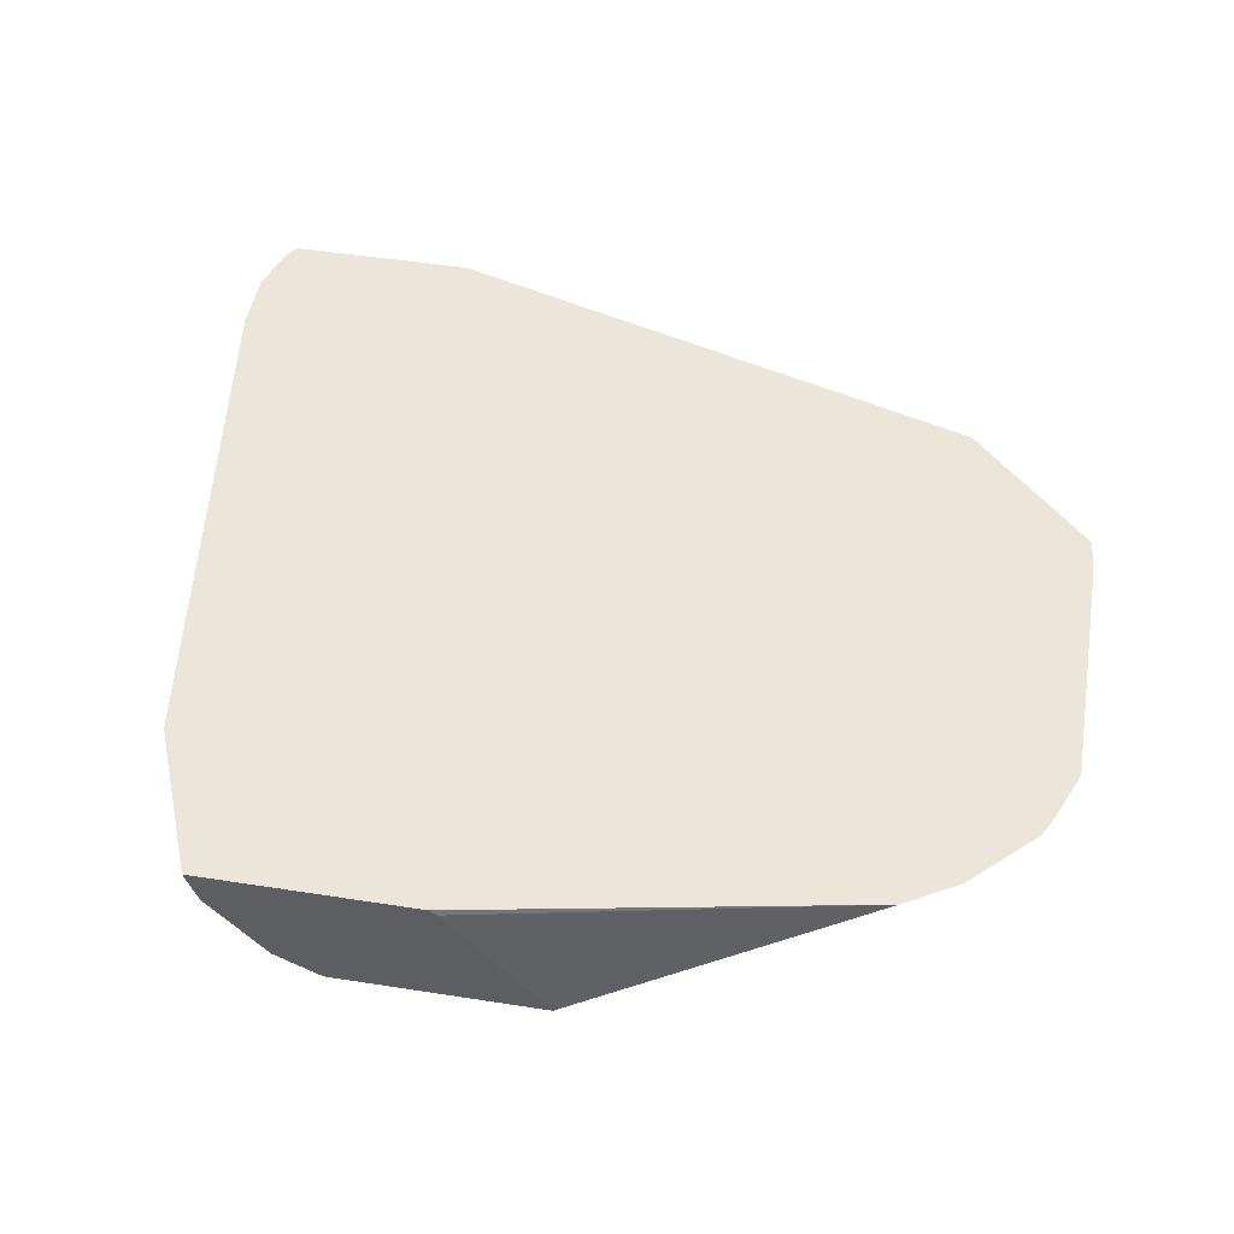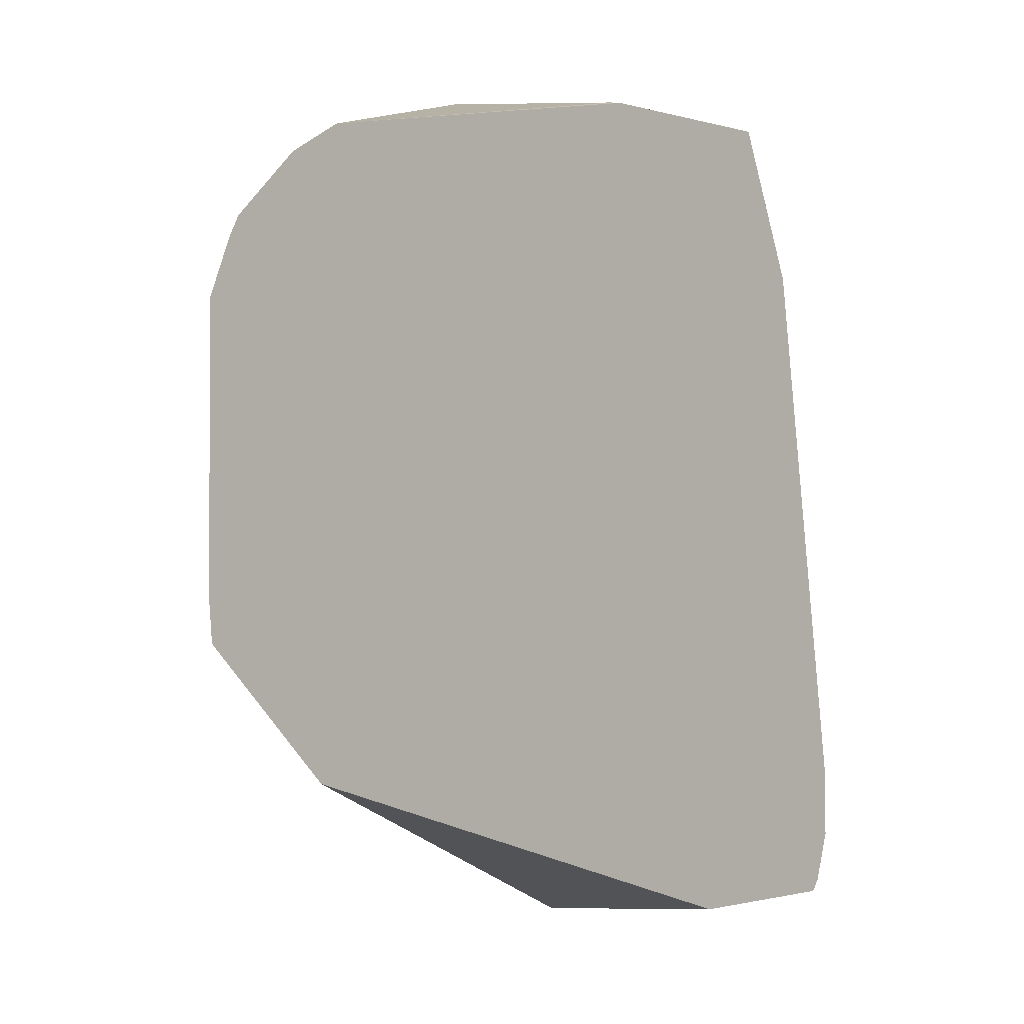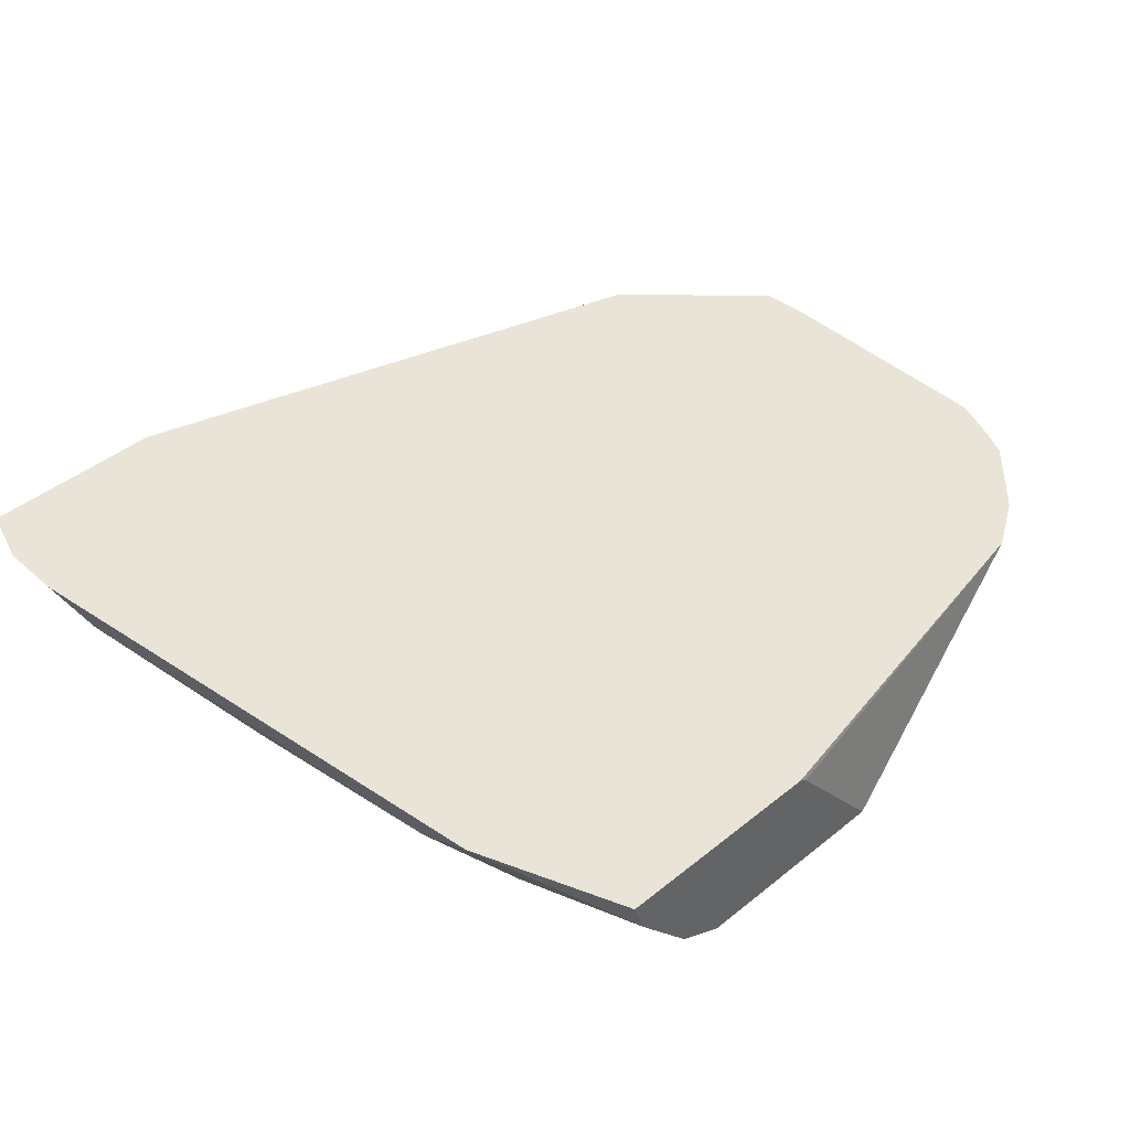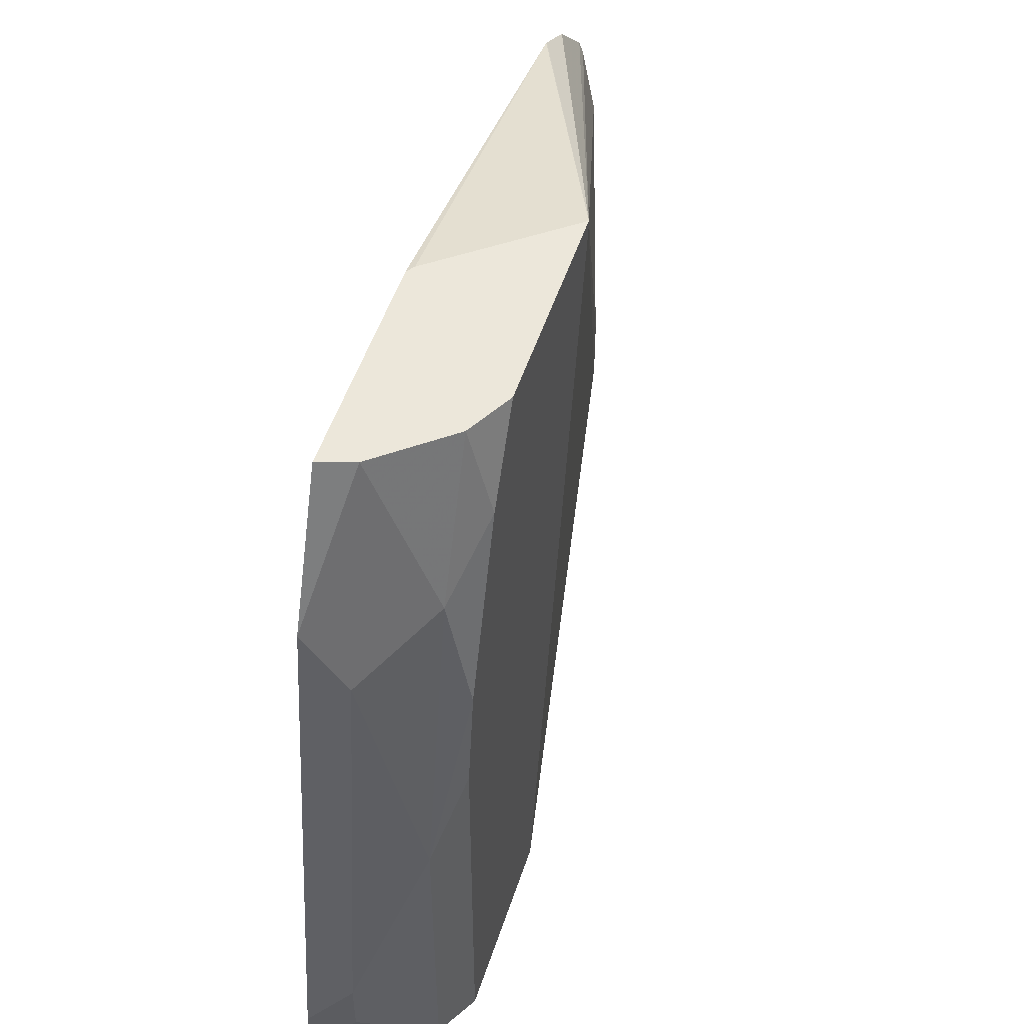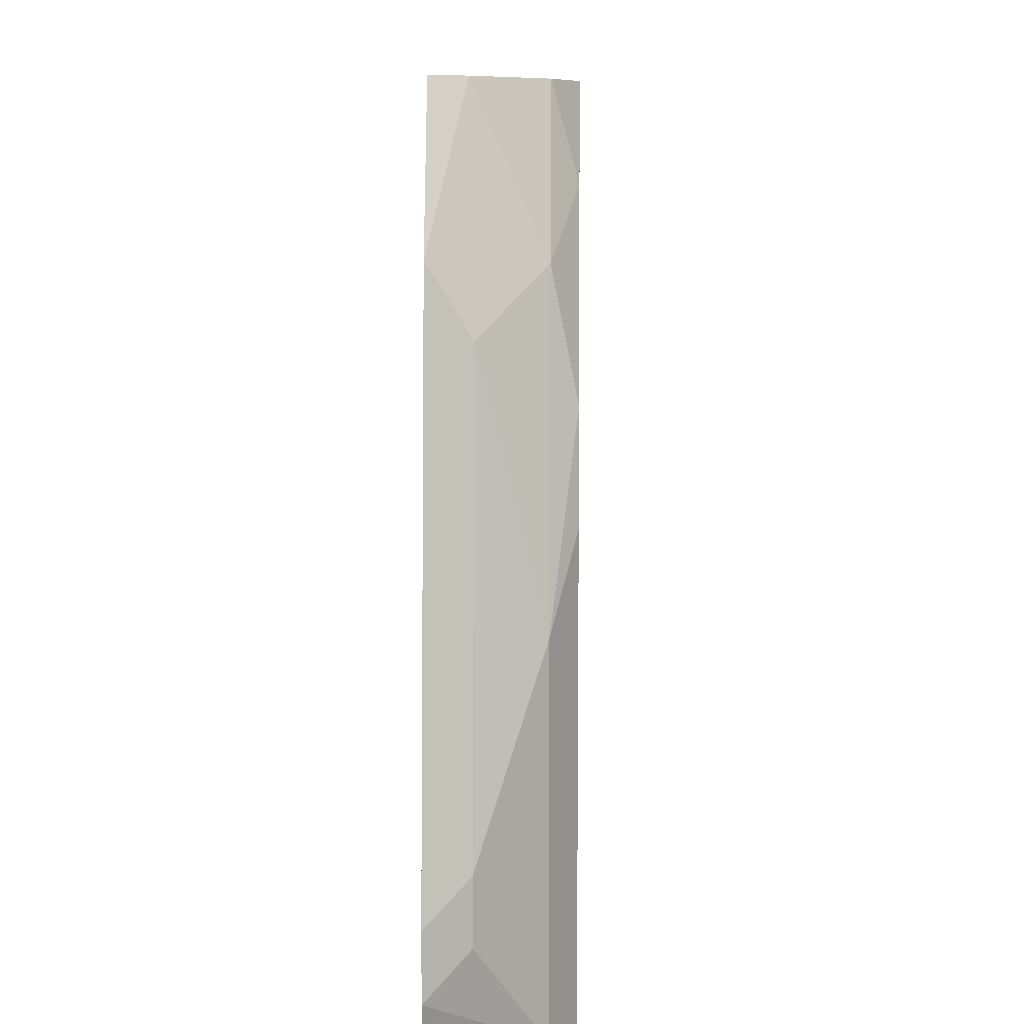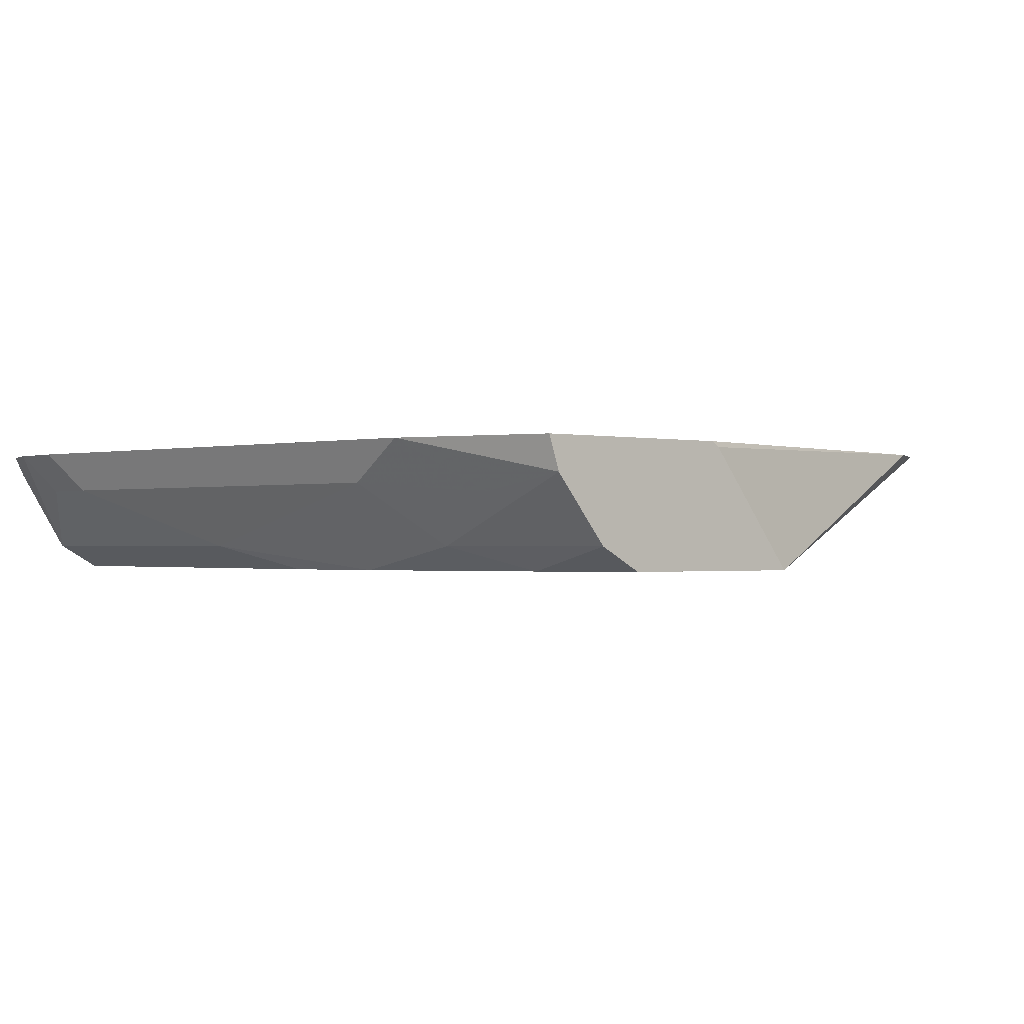
<metadata>
{"format":"obj","ext":"obj","renderer":"f3d","projection":"perspective","resolution":1024,"background":"white","views":[{"elev":48.4,"azim":9.9,"up":"+Y"},{"elev":-1.2,"azim":132.0,"up":"+Z"},{"elev":43.2,"azim":-43.6,"up":"+Y"},{"elev":52.0,"azim":-71.9,"up":"+Z"},{"elev":7.6,"azim":-88.7,"up":"+Z"},{"elev":-0.9,"azim":-40.6,"up":"+Y"}]}
</metadata>
<code>
v -0.504 -0.1651 -0.005713
v -0.3669 -0.1262 0.0453
v -0.3291 -0.1262 0.08313
v -0.3311 -0.1277 0.08515
v -0.3406 -0.1324 0.0946
v -0.3974 -0.1514 0.1135
v -0.4593 -0.1651 0.2408
v -0.5607 -0.1651 -0.005713
v -0.5042 -0.1646 -0.005713
v -0.5046 -0.1641 -0.005713
v -0.5351 -0.1262 -0.005713
v -0.3281 -0.1262 0.09424
v -0.3281 -0.1262 0.1703
v -0.3406 -0.1324 0.1703
v -0.3974 -0.1514 0.1324
v -0.4593 -0.1651 0.2432
v -0.5607 -0.1651 0.1272
v -0.5739 -0.1577 -0.005713
v -0.5919 -0.1262 -0.005713
v -0.3284 -0.1262 0.171
v -0.3382 -0.1277 0.1892
v -0.3374 -0.1262 0.1922
v -0.3564 -0.1262 0.2111
v -0.3715 -0.1262 0.2202
v -0.3722 -0.1262 0.2206
v -0.4886 -0.1279 0.2432
v -0.5223 -0.1651 0.2432
v -0.556 -0.1651 0.1587
v -0.5739 -0.1577 0.1009
v -0.5928 -0.1388 0.02525
v -0.5991 -0.1262 0.01268
v -0.5895 -0.1324 -0.005713
v -0.5905 -0.1297 -0.005713
v -0.5944 -0.1262 -0.002303
v -0.3344 -0.1262 0.1862
v -0.491 -0.1262 0.2432
v -0.5361 -0.1577 0.2432
v -0.5371 -0.1651 0.2154
v -0.555 -0.1577 0.1955
v -0.5739 -0.1388 0.1766
v -0.5928 -0.1388 0.04415
v -0.5991 -0.1262 0.03161
v -0.5565 -0.1262 0.2432
v -0.553 -0.1368 0.2432
v -0.5582 -0.1419 0.2176
v -0.5755 -0.1262 0.197
v -0.5802 -0.1262 0.164
f 18 41 30
f 18 29 41
f 16 25 26
f 17 28 29
f 16 37 27
f 16 44 37
f 16 43 44
f 16 36 43
f 16 26 36
f 14 16 15
f 16 23 24
f 16 22 23
f 16 21 22
f 14 21 16
f 14 20 21
f 13 20 14
f 8 29 18
f 18 30 31
f 8 17 29
f 16 24 25
f 18 31 32
f 32 34 33
f 20 35 21
f 44 46 45
f 43 46 44
f 40 45 46
f 40 42 41
f 40 47 42
f 40 46 47
f 39 45 40
f 39 44 45
f 37 39 38
f 19 33 34
f 37 44 39
f 30 42 31
f 30 41 42
f 29 39 40
f 29 40 41
f 28 38 39
f 28 39 29
f 27 37 38
f 25 36 26
f 21 35 22
f 31 34 32
f 6 16 7
f 5 15 6
f 5 14 15
f 1 9 2
f 1 10 9
f 1 11 10
f 1 19 11
f 1 33 19
f 1 32 33
f 1 18 32
f 1 8 18
f 1 17 8
f 1 28 17
f 1 27 38
f 1 16 27
f 1 7 16
f 1 6 7
f 1 5 6
f 1 4 5
f 1 3 4
f 1 2 3
f 6 15 16
f 2 9 10
f 2 10 11
f 1 38 28
f 2 19 34
f 4 14 5
f 2 11 19
f 4 13 14
f 4 12 13
f 3 12 4
f 2 12 3
f 2 20 13
f 2 35 20
f 2 22 35
f 2 13 12
f 2 24 23
f 2 25 24
f 2 36 25
f 2 43 36
f 2 46 43
f 2 47 46
f 2 42 47
f 2 23 22
f 2 31 42
f 2 34 31

</code>
